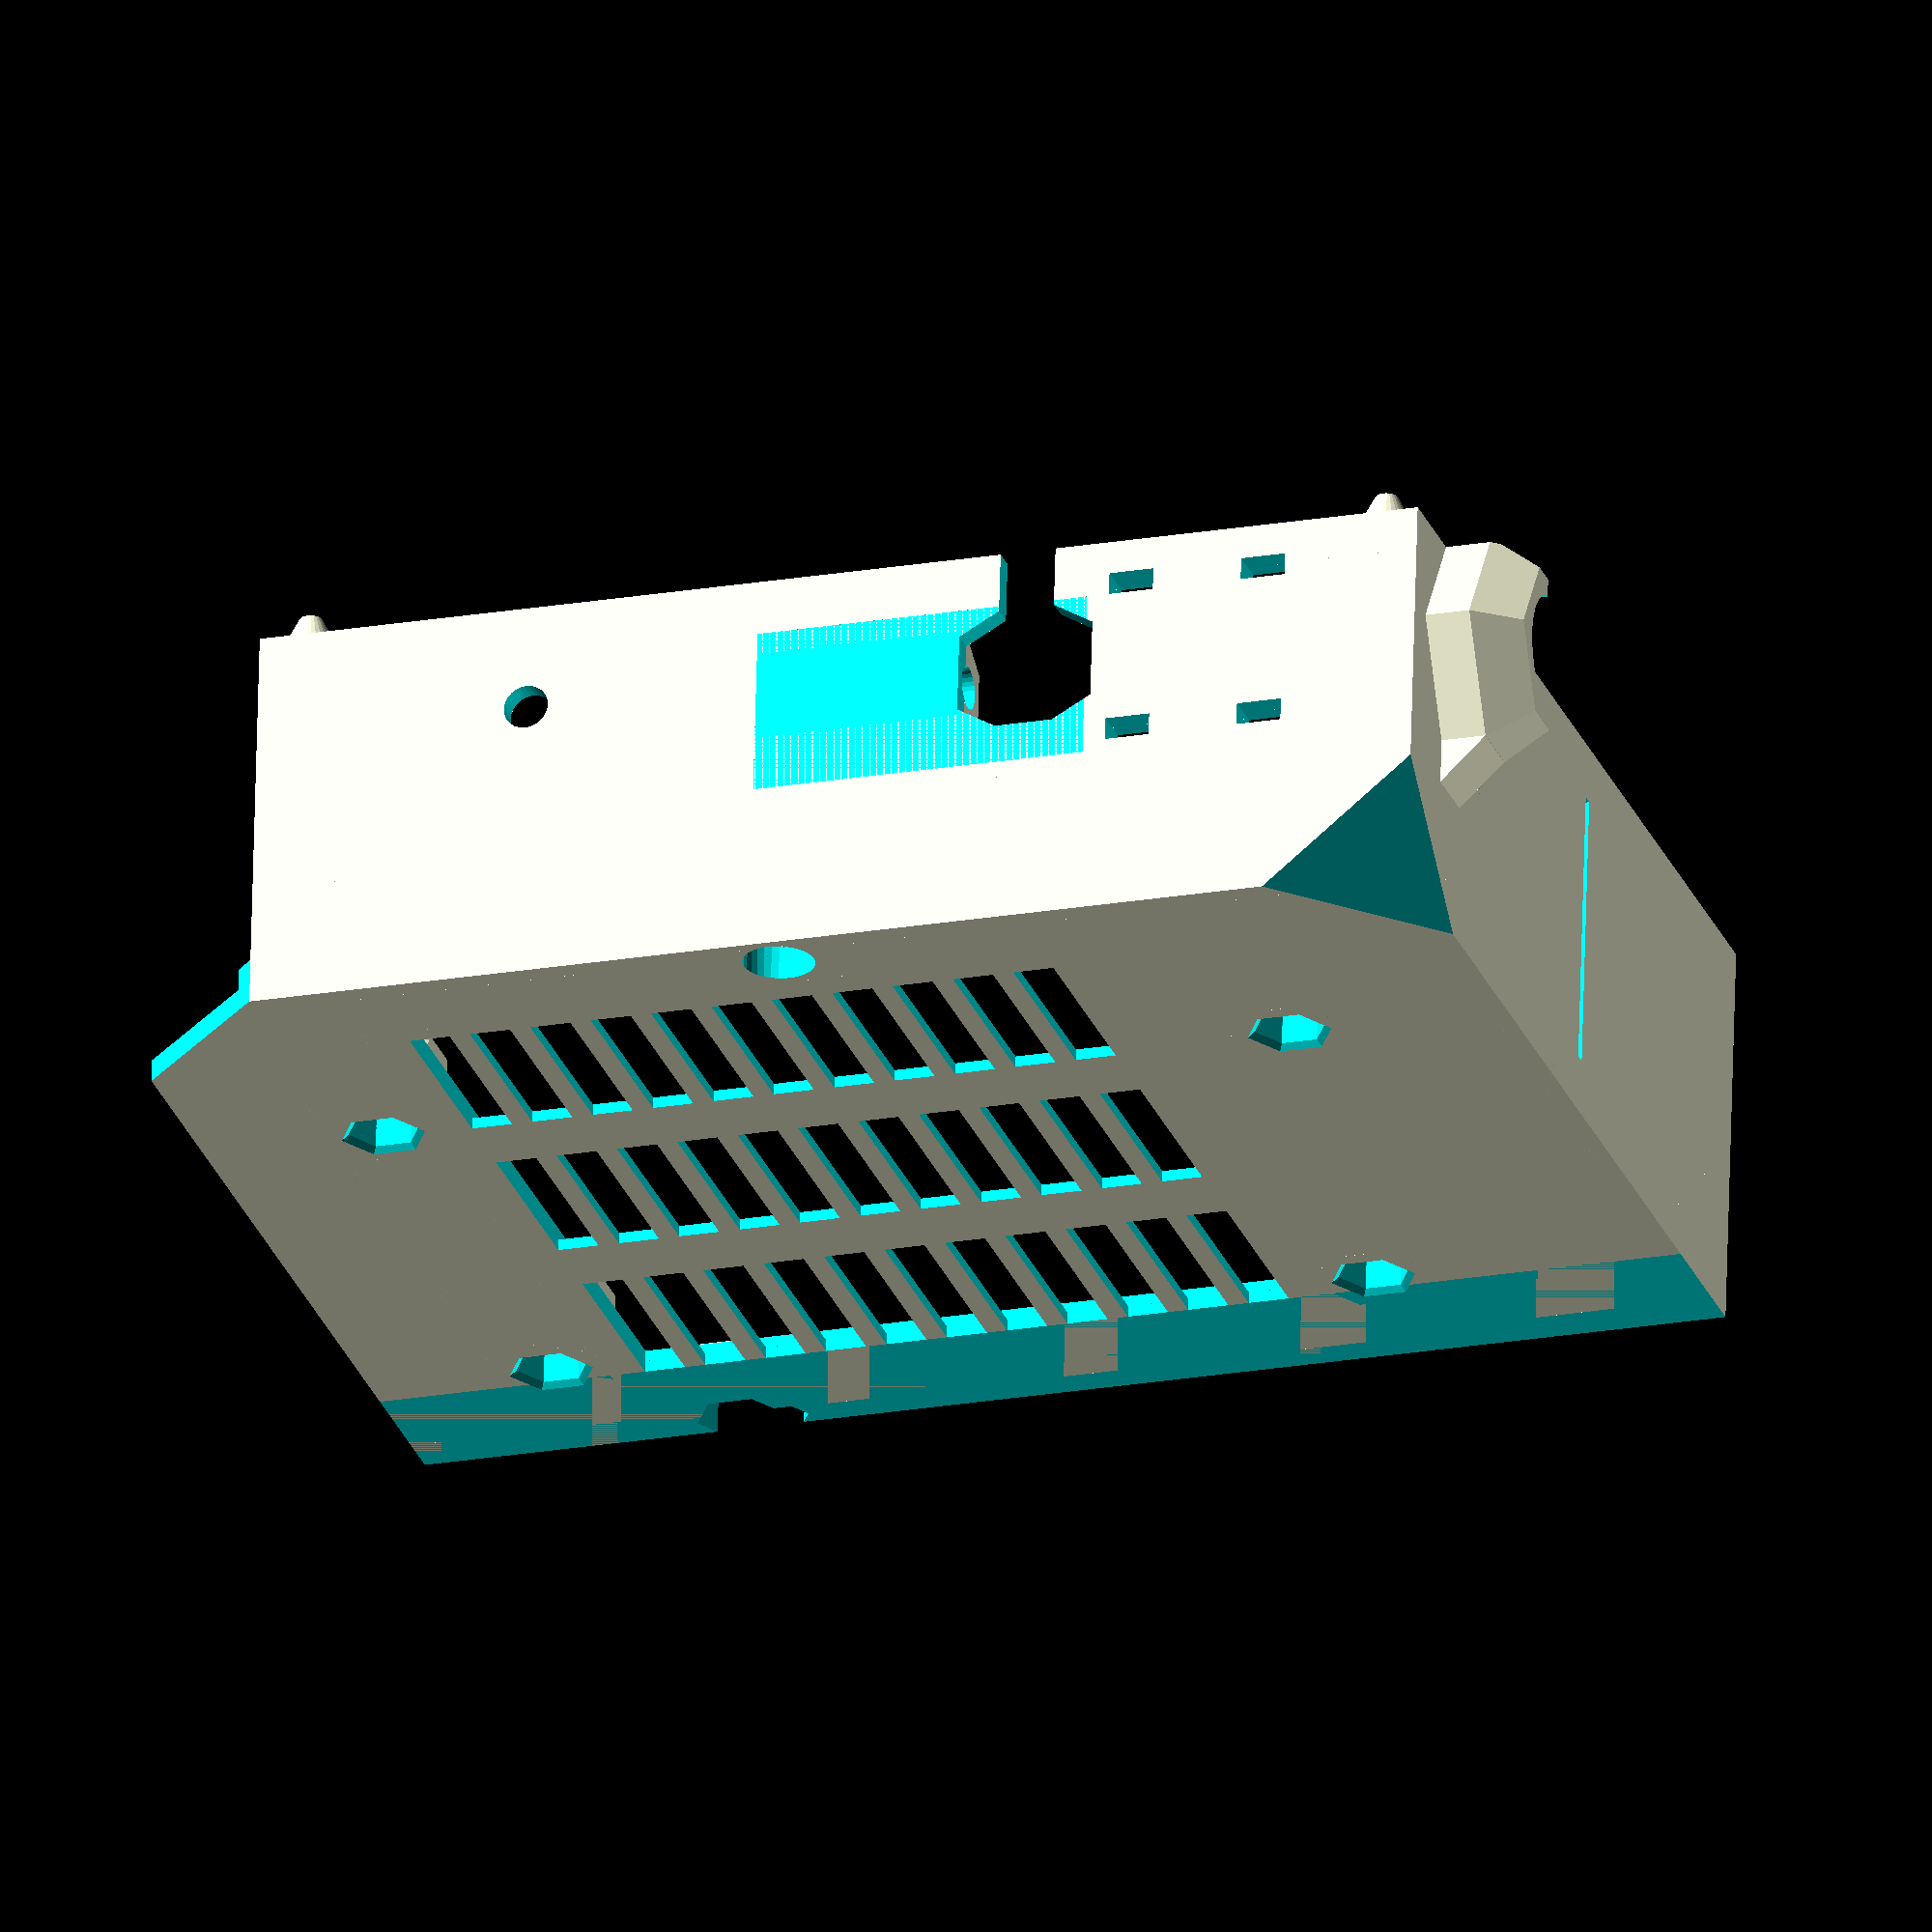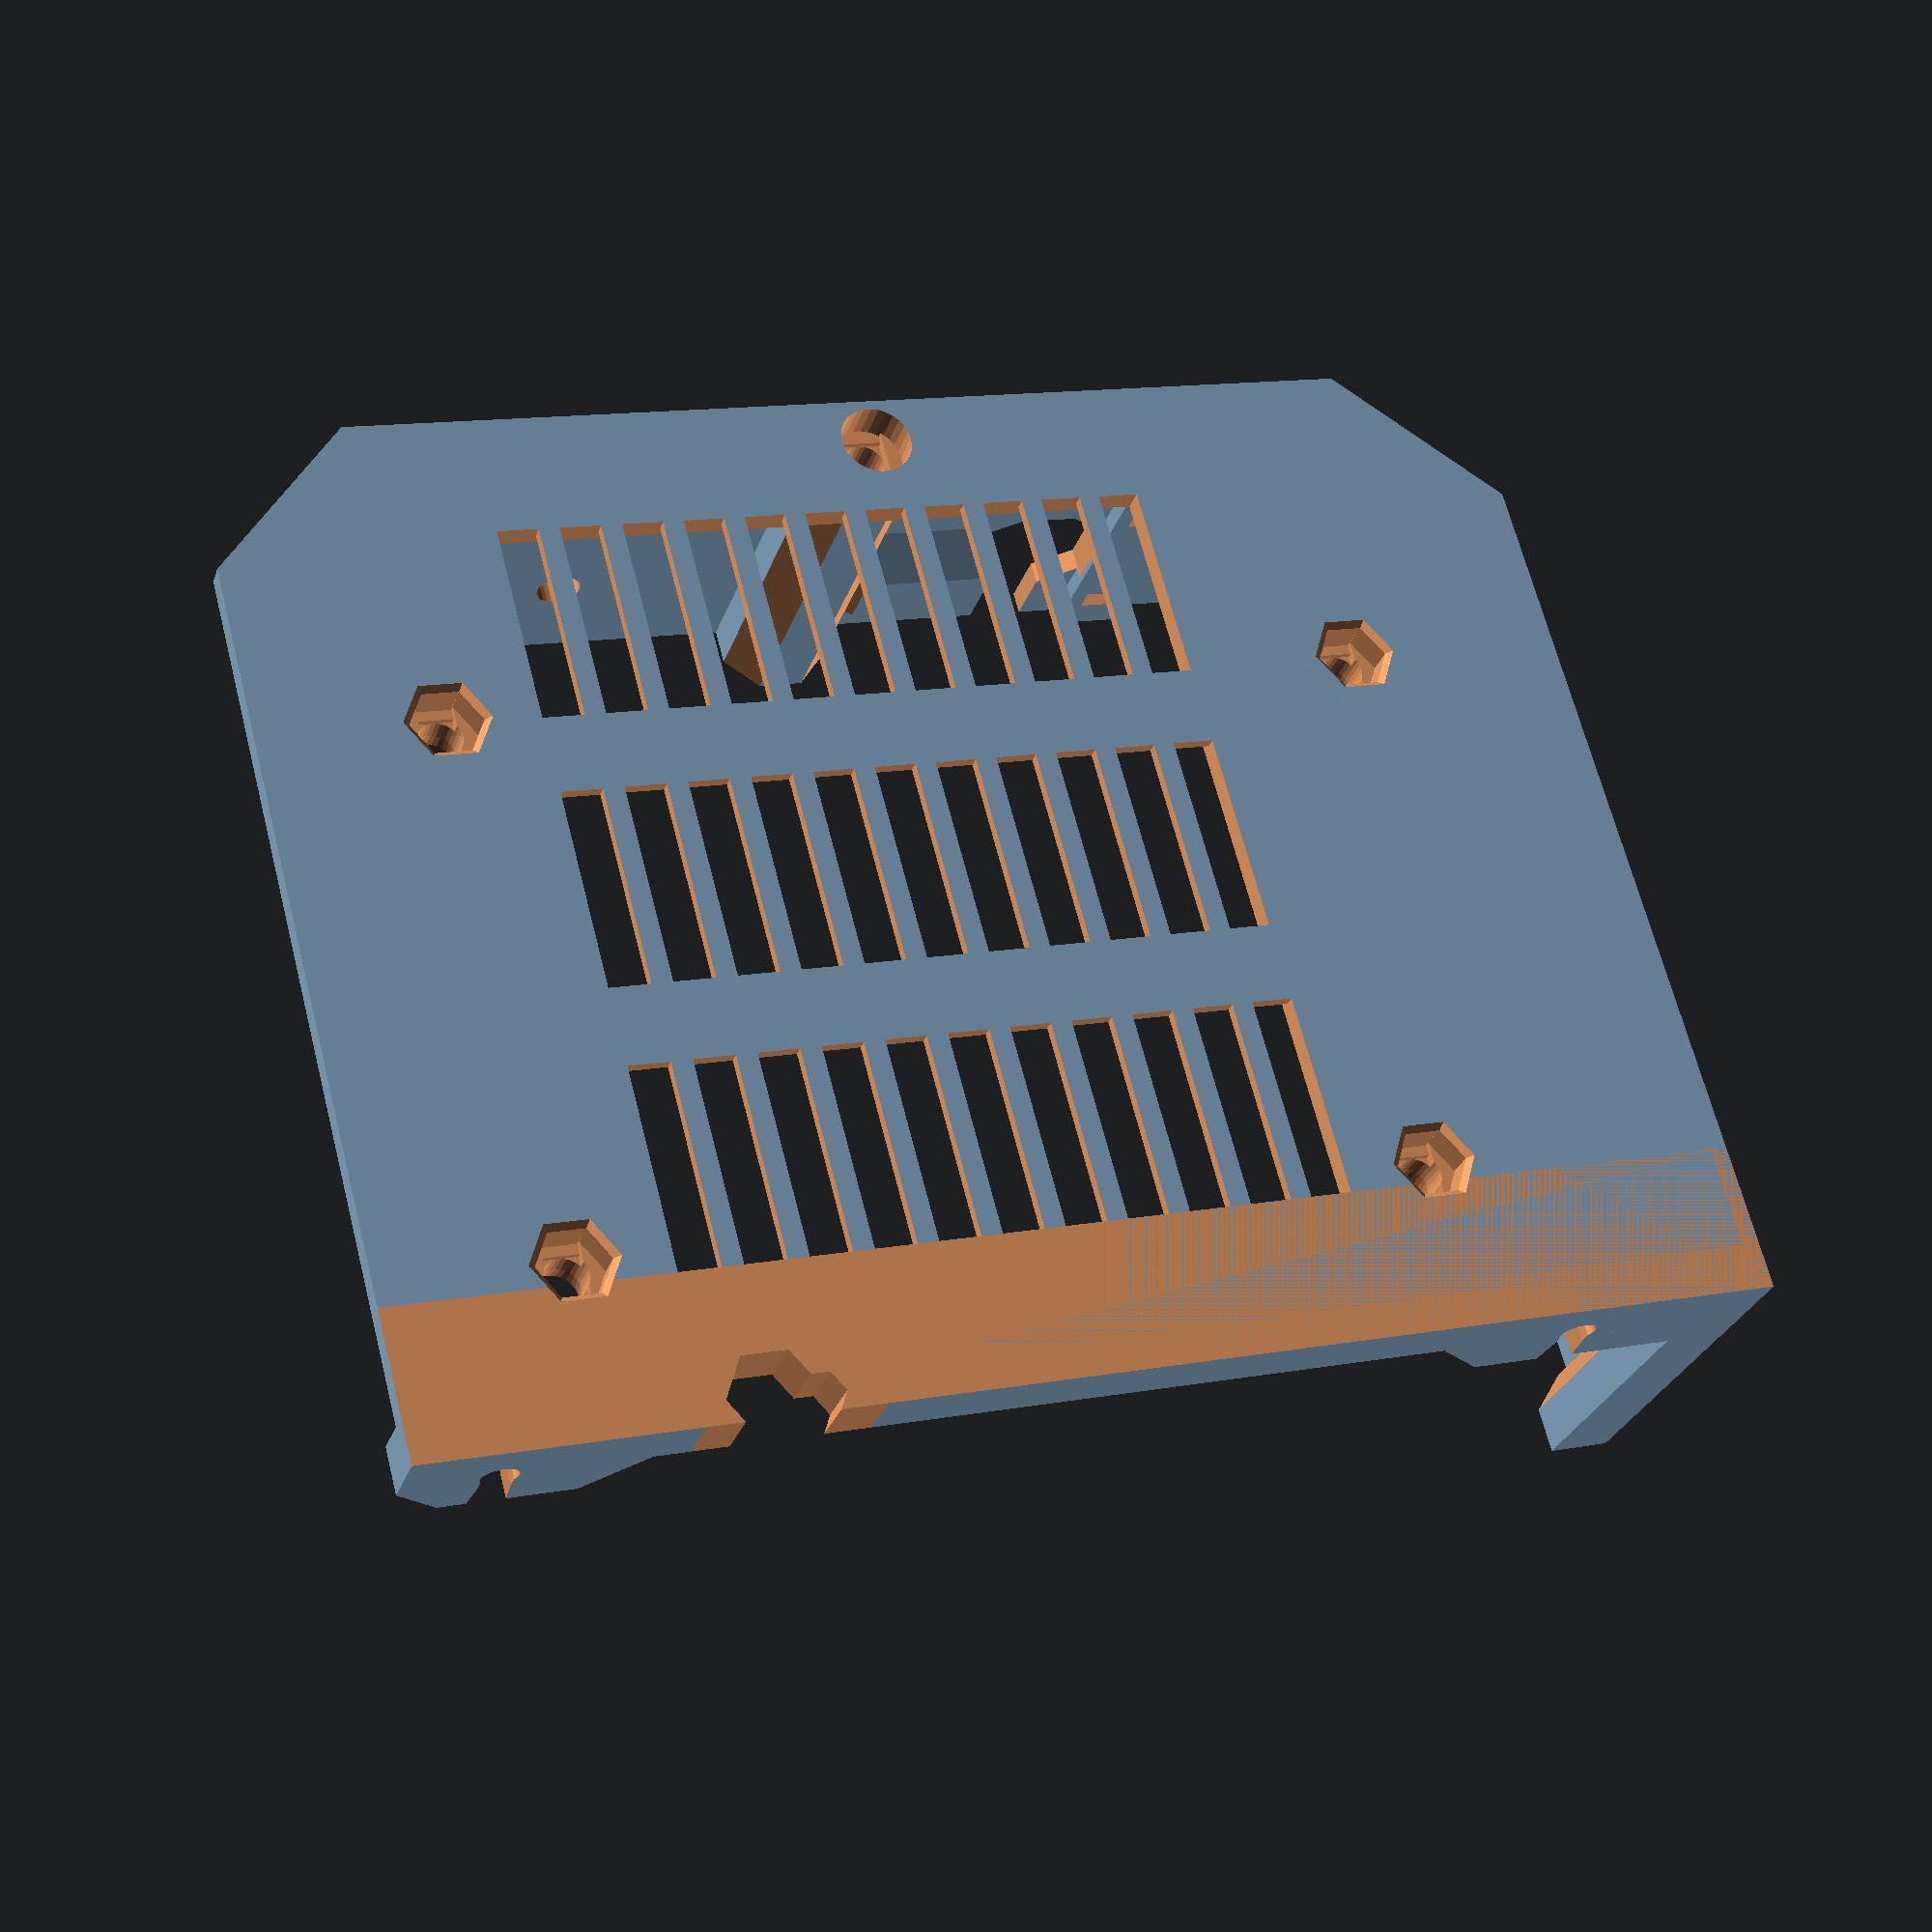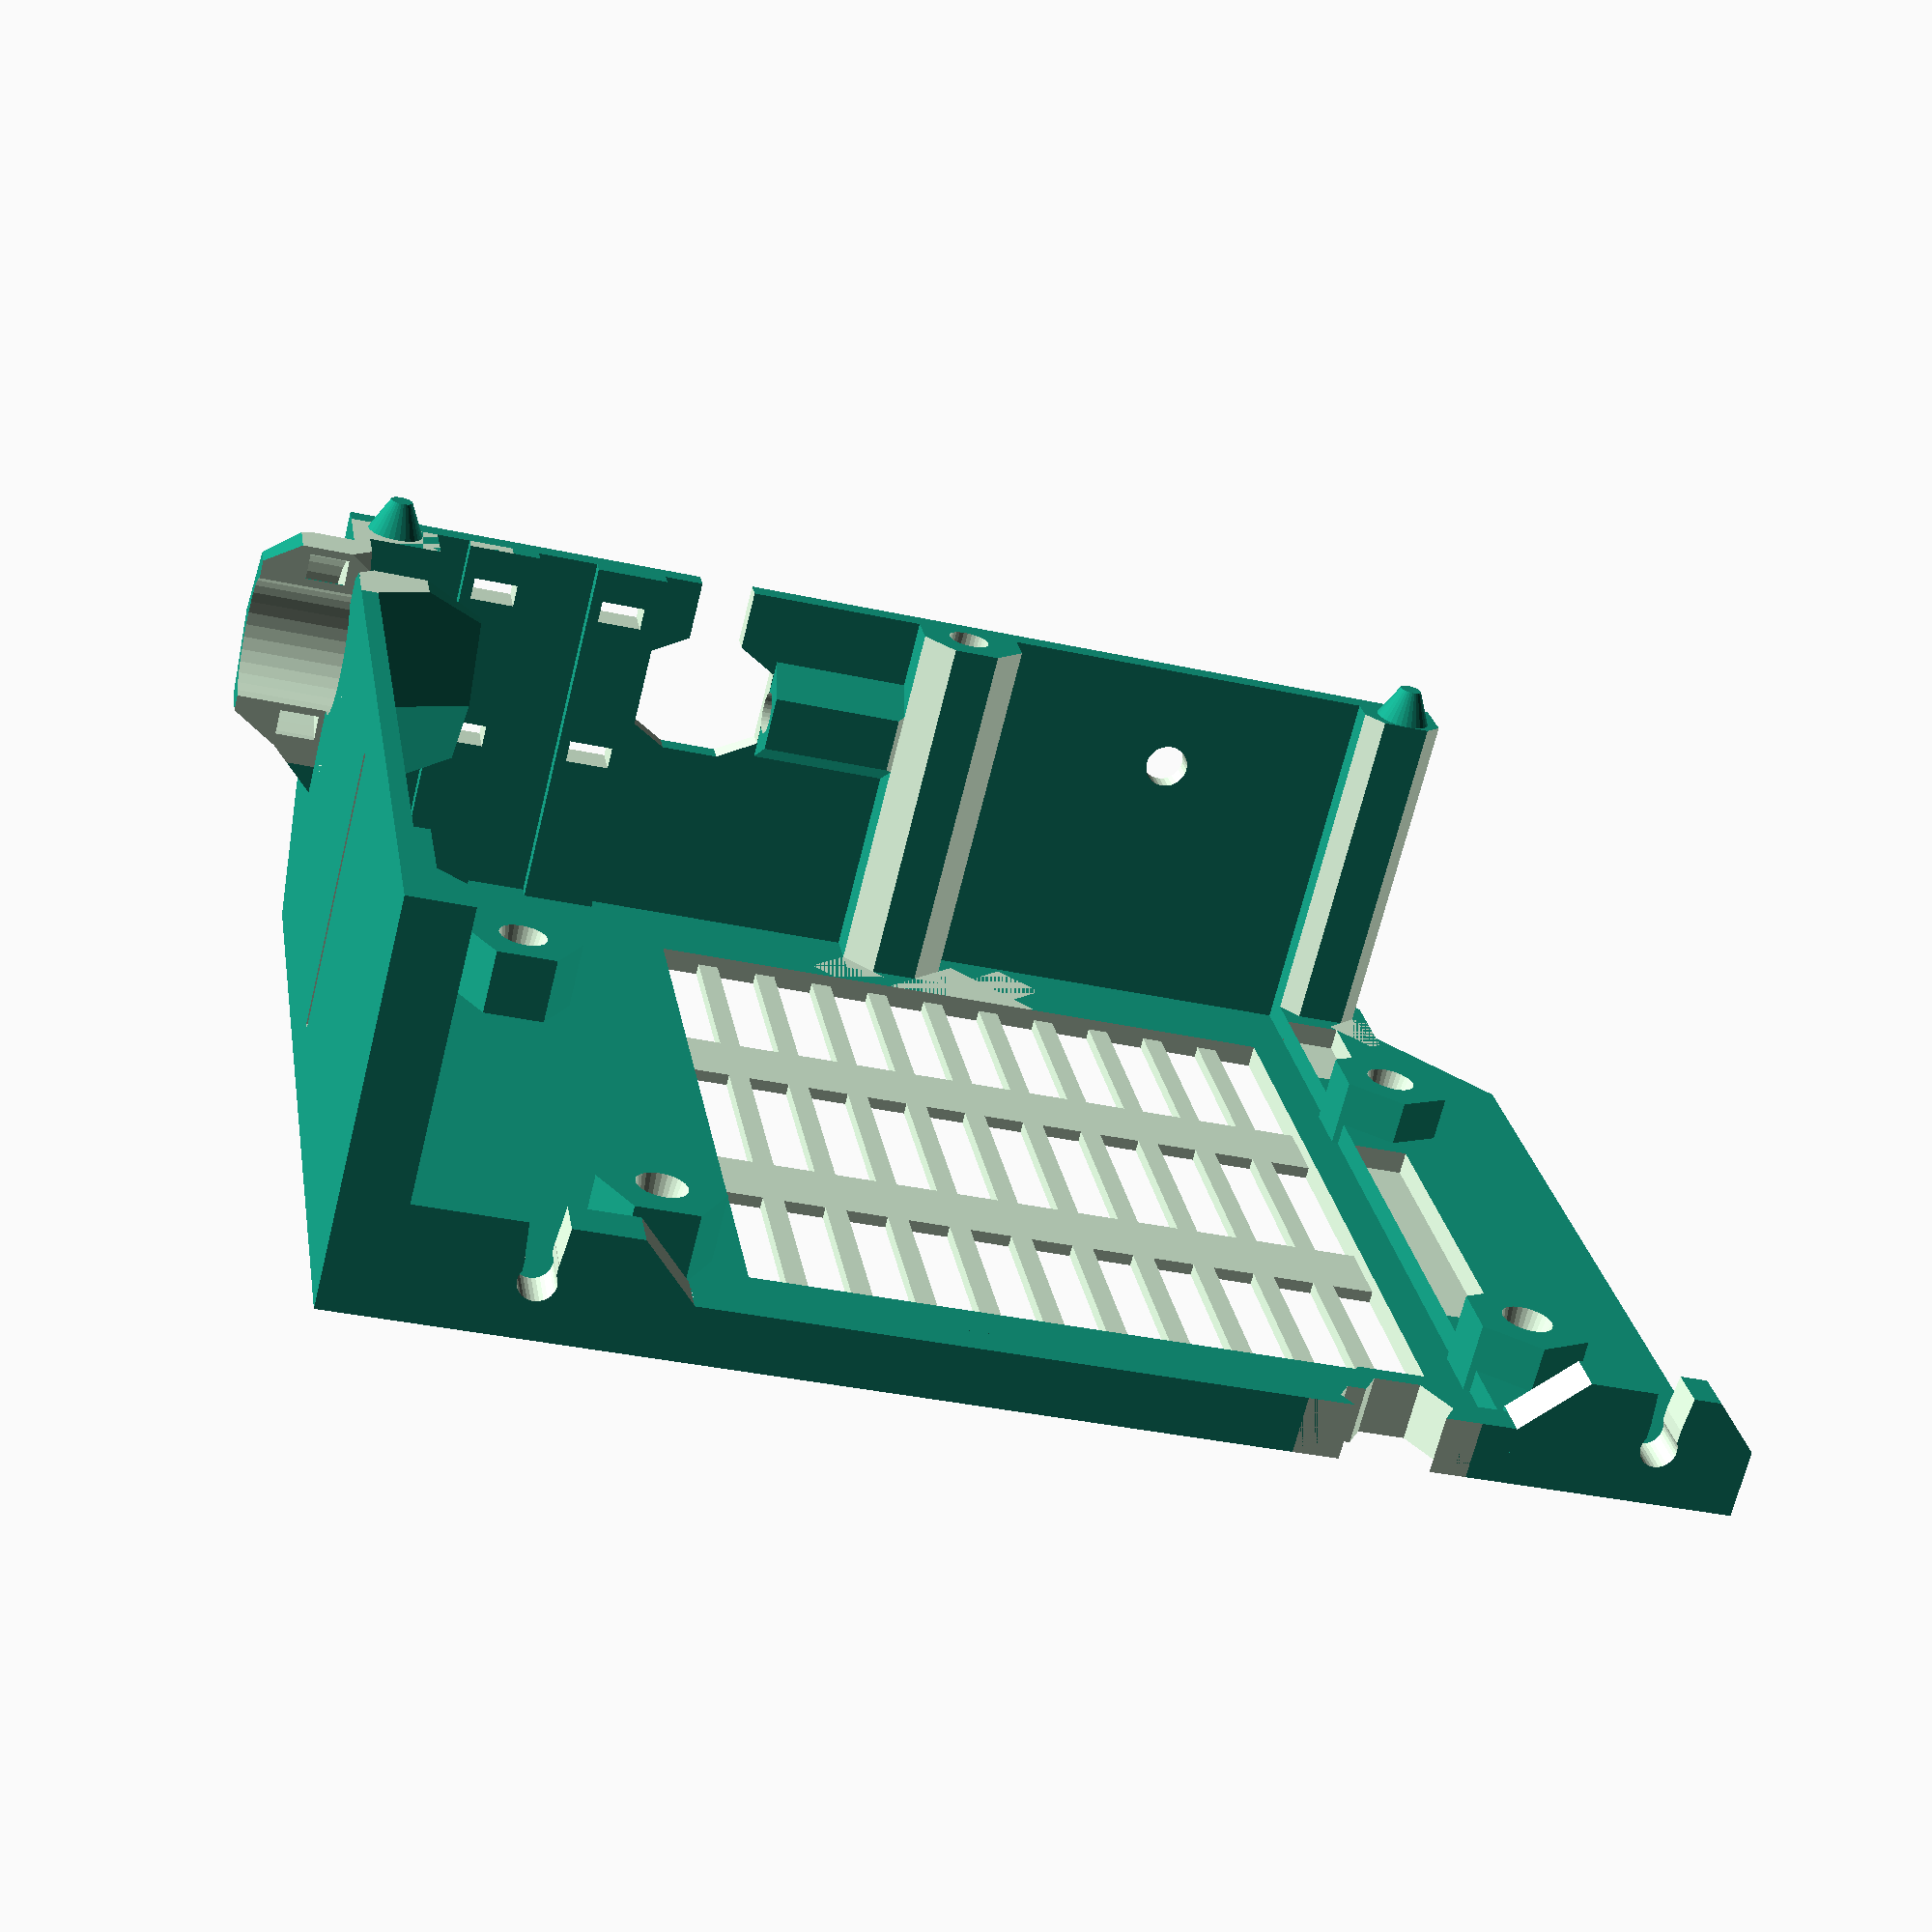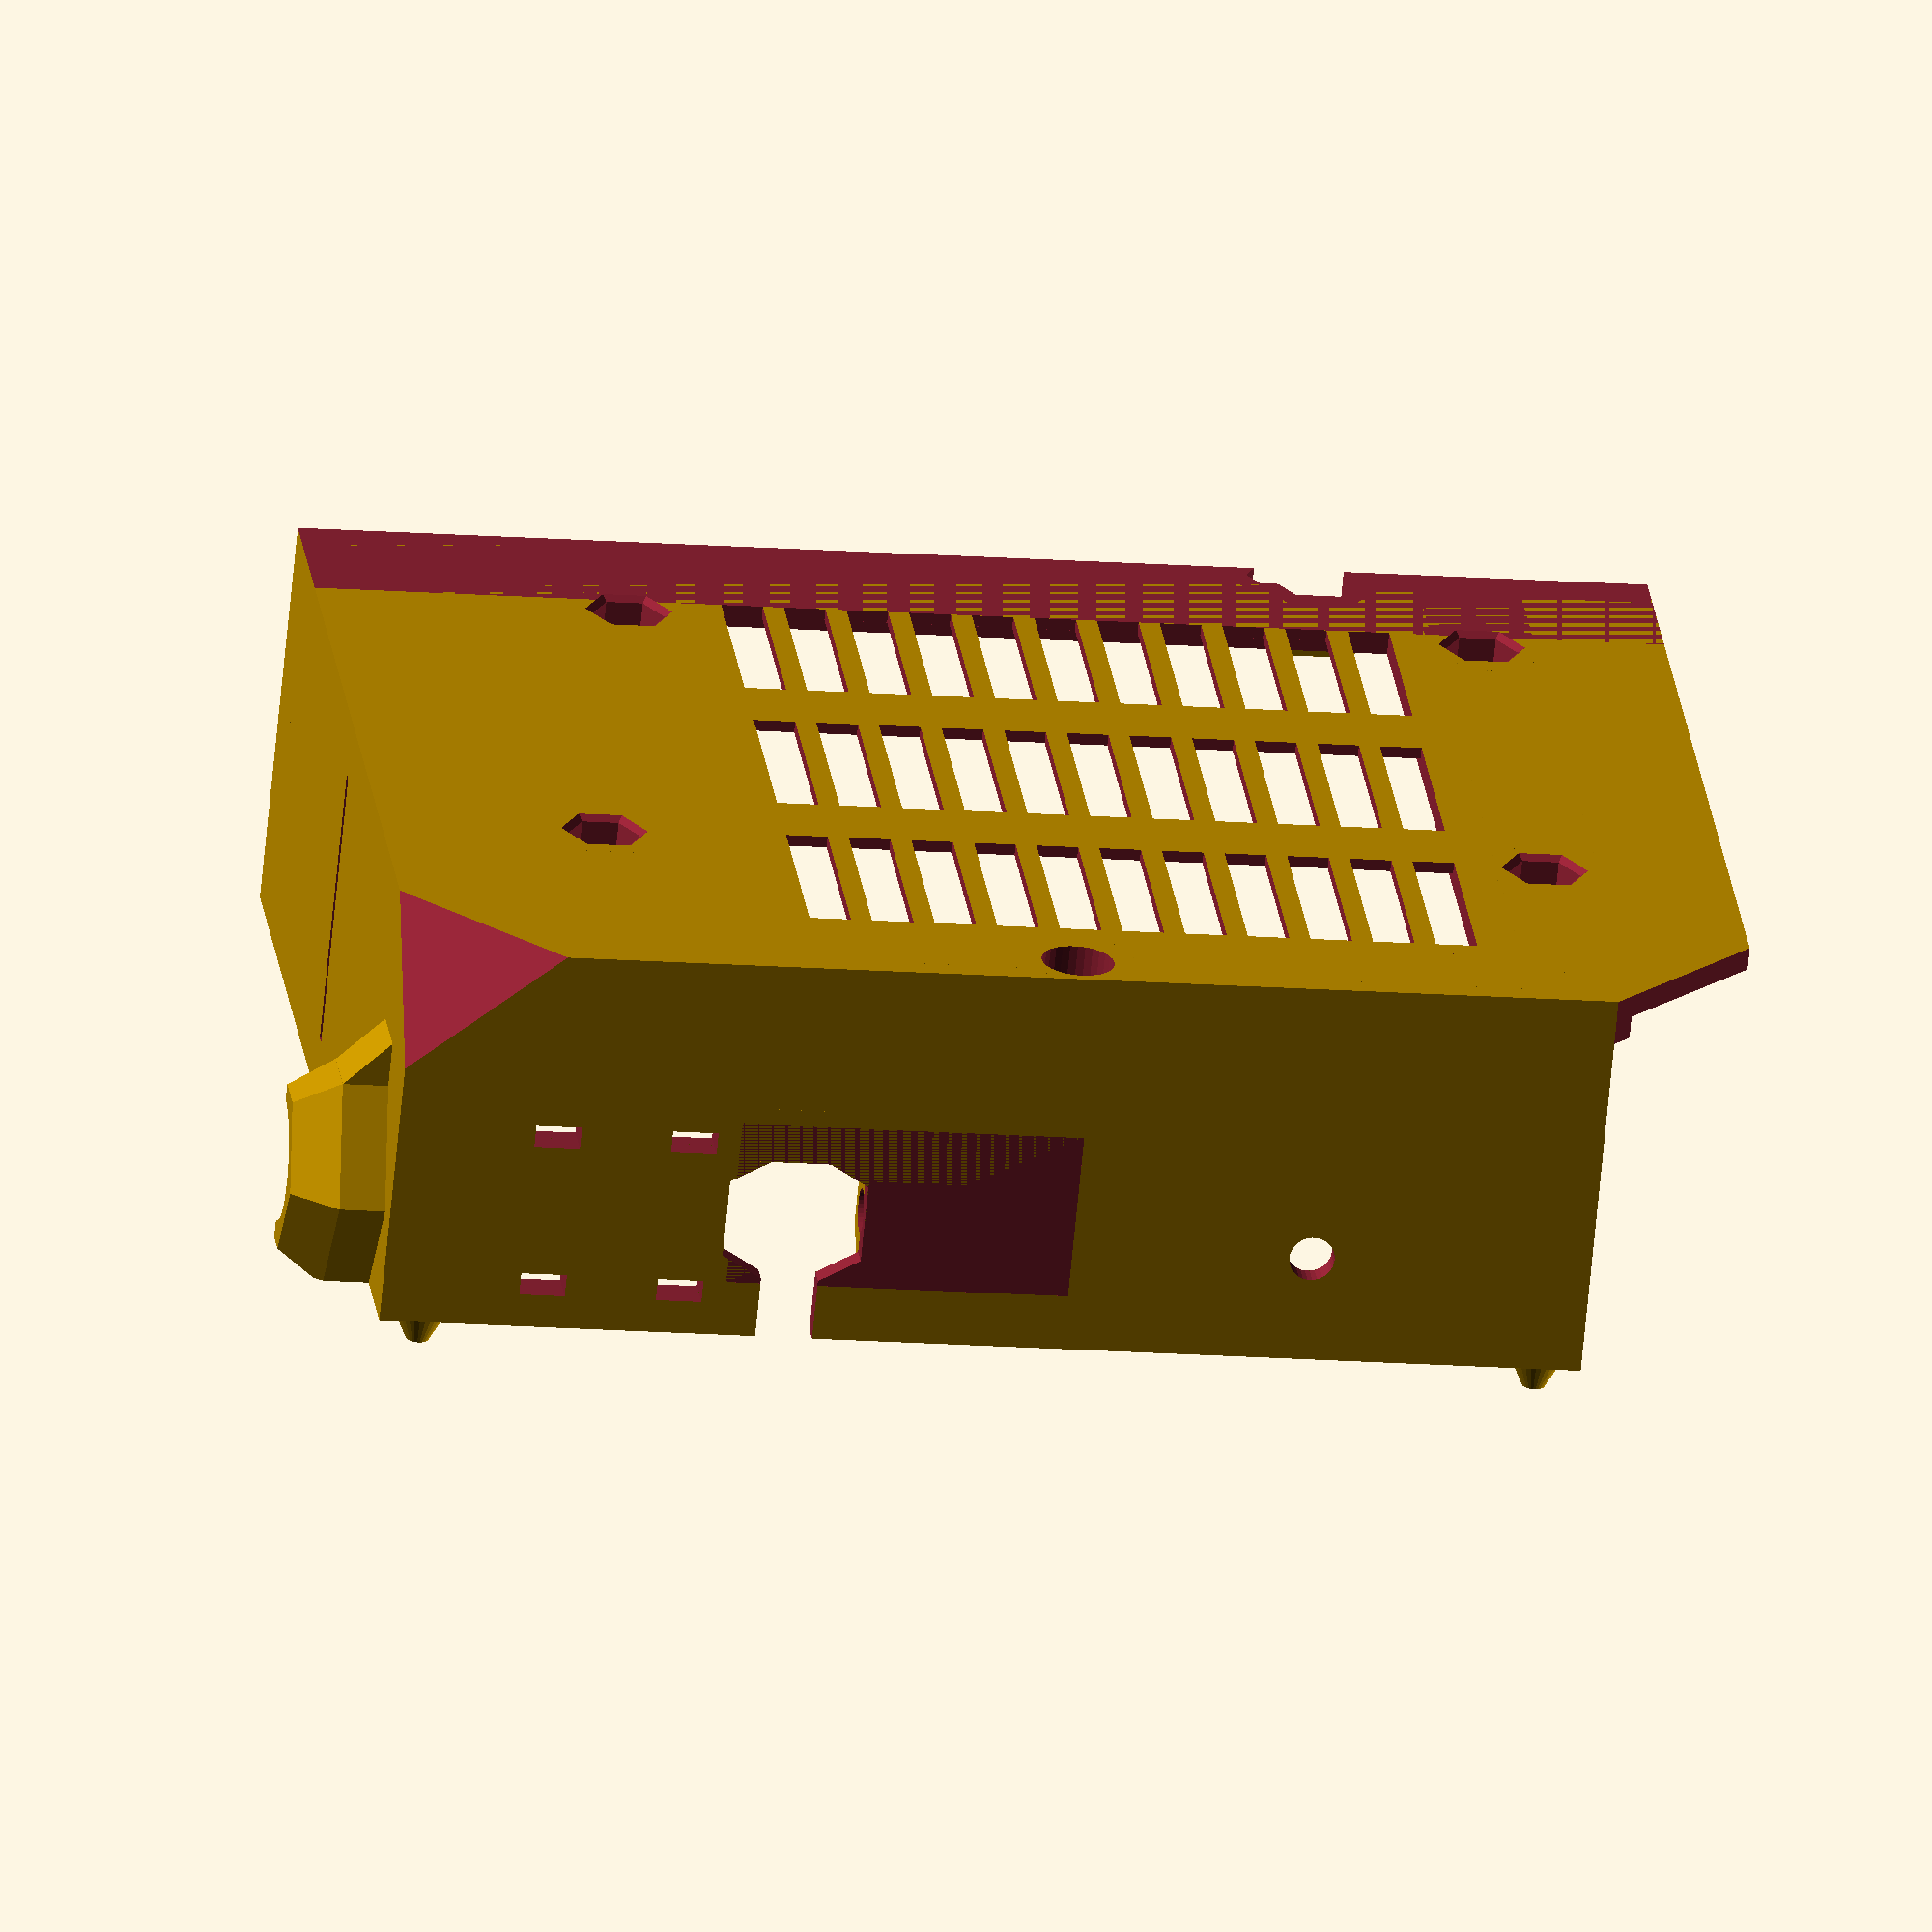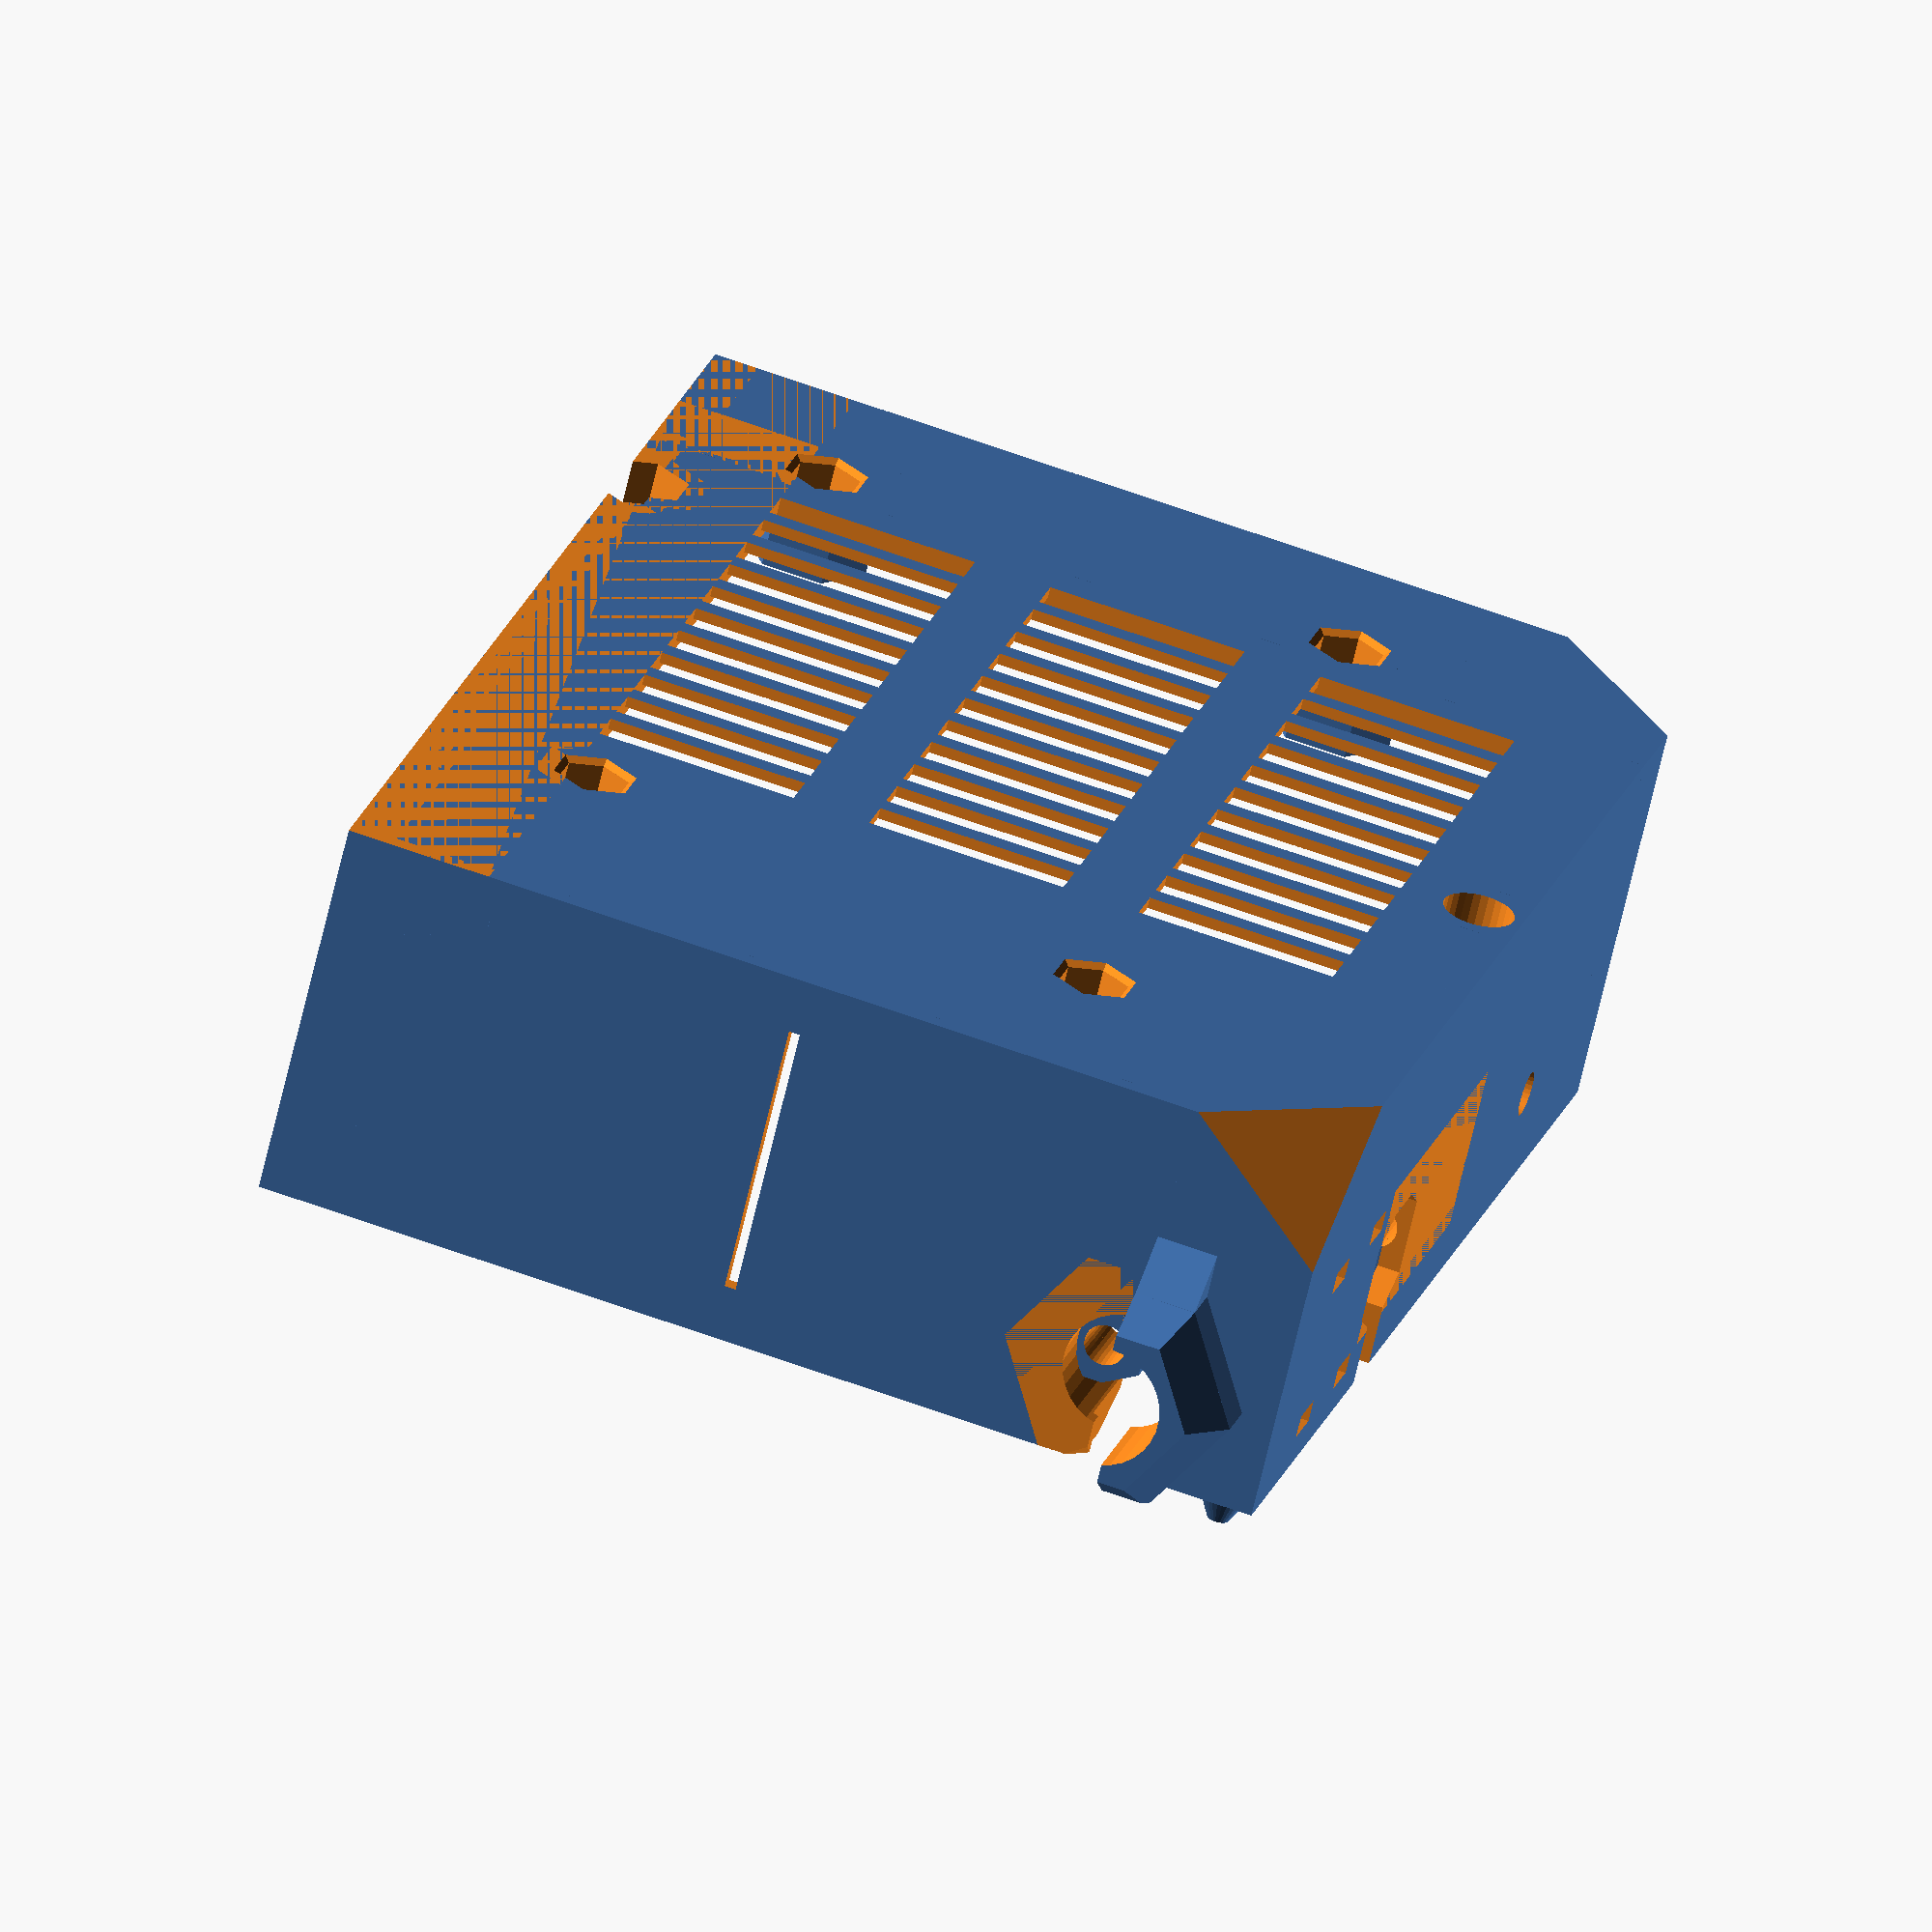
<openscad>
//Carbon i3 Modified

// PRUSA iteration3
// RAMBo base
// GNU GPL v3
// Josef Průša <iam@josefprusa.cz> and contributors
// http://www.reprap.org/wiki/Prusa_Mendel
// http://prusamendel.org

offsy=15;
offsx=19.7; // ramps offset
exo=50; // extruder cable holder offset
//mof = 11.5; // middle side mounting
hof=-40; // heatbed x offset

module ThinCylinder(r,h,t) {
    difference() {
        cylinder(r=r,h=h);
        translate([0,0,-1]) cylinder(r=r-t,h=h+2);
    }
}

module FanGrill(r,spacing1=1.6,spacing2=8,height=3) {
    translate([0,0,-0.01]) difference() {
        cylinder(r=r,h=100);
        rotate([0,0,45]) cube([spacing1,100,height*2],center=true);
        rotate([0,0,-45]) cube([spacing1,100,height*2],center=true);
        for(x=[2.5:spacing2:r]) {
            ThinCylinder(x,height,spacing1);
        }
    }
}


// main body
module main_body(){
    // side panel
    cube( [ 118.5 , 92 , 2 ] );  

    // upper panel
    cube( [ 1.5 , 92 , 35 ] );  
    // rear panel
    translate( [ 0 , 90 , 0 ] ) cube( [ 105.5 , 2 , 35 ] ); 
    
    // heatbed ziptie reinforcement
    translate( [ 63+hof , 88.5 , 0.5 ] ) cube( [ 6.5 , 2 , 34.5 ] );   
    translate( [ 63+hof -12, 88.5 , 0.5 ] ) cube( [ 6.5 , 2 , 34.5 ] );   

    // upper panel frame reinforcement
    translate( [ 0 , 0 , 1 ] ) cube( [ 5.5 , 7 , 34 ] );  

    // side panel reinforcement
    translate( [ 0 , 0 , 1 ] ) cube( [ 9 , 92 , 3 ] );  
    translate( [ 98 , 0 , 0 ] ) cube( [ 9 , 92 , 4 ] ); 
    
difference()
    {
    // bottom side reinforcement    
    translate( [ 98 , 86 , 0 ] ) cube( [ 7.5 , 6 , 35 ] ); 
    translate( [ 96 , 79 , 0 ] ) rotate([0,0,45]) cube( [ 7.5 , 6 , 36 ] ); 
    }
    translate( [ 0 , 85 , 0 ] ) cube( [ 5.5 , 7 , 35 ] ); 

    // screw mounting block
    translate( [ 54 , 84 , 0 ] ) cube( [ 9.5 , 7 , 35 ] );  

    // frame side panel
    translate( [ 20 , 0 , 0 ] ) cube( [ 80 , 3 , 5 ] );  

    // RAMBo mounting holes

    translate( [ offsx+82.55 , offsy , 0 ] ) rotate([0,0,90]) cylinder( h = 8, r = 5.5, $fn=6); 
    translate( [ offsx+82.55 , offsy+48.5 , 0 ] ) rotate([0,0,90]) cylinder( h = 8, r = 5.5, $fn=6); 
    translate( [ offsx+7.65 , offsy , 0 ] ) cylinder( h = 8, r = 5.5, $fn=6); 
    translate( [ offsx , offsy+48.5 , 0 ] ) cylinder( h = 8, r = 5.5, $fn=6); 

    // corners reinforcement
    translate( [ 0 , 75 , 1 ] ) cube( [ 13 , 16 , 6 ] );  
    translate( [ 0 , 70.25 , 1 ] ) cube( [ 9 , 11 , 6 ] ); 
    translate( [ 0 , 7.75 , 1 ] ) cube( [ 9 , 11 , 6 ] ); 
    translate( [ 0 , 0 , 1 ] ) cube( [ 13 , 14 , 6 ] ); 

    // frame mounting screw blocks
    //upper
    translate( [ 1 , 0 , 0 ] ) cube( [ 28 , 4 , 10 ] );  
    translate( [ 18.45 , 0 , 0 ] ) cube( [ 3 , 4 , 5.5] ); 
    
    //mid
//    translate( [ 1+mof , 0 , 0 ] ) cube( [ 28 , 4 , 10 ] );  
//    translate( [ 18.45+mof , 0 , 0 ] ) cube( [ 3 , 4 , 5.5] ); 
    
    //lower
    translate( [ 98 , 0 , 0 ] ) cube( [ 20.5 , 4 , 10 ] ); 

    // heatbed filament holder body
    translate( [ 81.6+hof, 90.35 , 24 ] ) rotate([0,90,0]) cylinder( h = 18, r = 5, $fn=6); 

    // door closing corner
    translate( [ 102 , 88.5 , 35 ] ) cylinder( h = 3, r1=2.5, r2=1, $fn=30);   

    // doors pin upper
    translate( [ 2 , 85 , 31 ] ) cube( [ 6 , 7 , 4] ); 
    translate( [ 4 , 88.5 , 35 ] ) cylinder( h = 3, r1=2.5, r2=1, $fn=30);   

    // x-axis cables entry hole body
    translate( [ 89 , 2 , 0 ] ) cylinder( h = 5, r = 6, $fn=6);   
    //z-axis switch hole
    translate( [ 85 , 1.5 , 0 ] ) cylinder( h = 5, r = 4, $fn=6); //   
}


module ventilation_holes()
{
   for ( i = [-4 : 6] )
   {
      translate([36+offsx + (i*5.5),13,-1]) cube([3.65,18+50,1.2]); // middle bars
      translate([36+offsx + (i*5.5),13,-1]) cube([3.65,18,3.01]); // L
      translate([36+offsx + (i*5.5),13+25,-1]) cube([3.65,18,3.01]); // M
      translate([36+offsx + (i*5.5),13+50,-1]) cube([3.65,18,3.01]); // R
   }
}

module cutouts(){
    // side     
//    translate( [ 17 , 20 , 1 ] ) cube( [ 69 , 60 , 3 ] );   
    translate( [ 16+offsx , 13 , 1 ] ) cube( [ 58.65 , 68 , 3 ] );  

    // RAMBo M3 screws
    translate( [ offsx+82.55 , offsy , -1 ] ) cylinder( h = 10, r = 1.9, $fn=30);  
    translate( [ offsx+82.55 , offsy+48.5, -1 ] ) cylinder( h = 10, r = 1.9, $fn=30);  
    translate( [ offsx+7.65 , offsy , -1 ] ) cylinder( h = 10, r = 1.9, $fn=30);  
    translate( [ offsx , offsy+48.5 , -1 ] ) cylinder( h = 10, r = 1.9, $fn=30);     
    
    translate( [ offsx+82.55, offsy, 6 ] ) cylinder( h = 3, r1 = 1.9, r2=2.4, $fn=30);  
    translate( [ offsx+82.55 , offsy+48.5 , 6 ] ) cylinder( h = 3, r1 = 1.9, r2=2.4, $fn=30);  
    translate( [ offsx+7.65 , offsy , 6 ] ) cylinder( h = 3, r1 = 1.9, r2=2.4, $fn=30);  
    translate( [ offsx , offsy+48.5, 6 ] ) cylinder( h = 3, r1 = 1.9, r2=2.4, $fn=30);     

    translate( [ 2 , 0 , -1 ] )ventilation_holes();
    
    // frame mounting screws
    //upper    
    translate( [ 18.5, -2 , 15.6 ] ) rotate([0,45,0]) cube( [ 15 , 10 , 10] );     
    translate( [ 16.5 , 8 , 5 ] ) rotate([90,0,0]) cylinder( h = 10, r = 1.6, $fn=30);   
    translate( [ 16.5 , 9 , 5 ] ) rotate([90,0,0]) cylinder( h = 5, r = 3, $fn=30);   
    translate( [ 15.15 , -2 , 5 ] ) cube( [ 2.7 , 7 , 10] ); 
    translate( [ 15.1 , -2 , 7 ] ) rotate([0,5,0]) cube( [ 2.8 , 7 , 10] ); 
    translate( [ 15.1 , -2 , 7 ] ) rotate([0,-5,0]) cube( [ 2.8 , 7 , 10] ); 
    
    // middle

//    translate( [ 18.5+mof, -2 , 15.6 ] ) rotate([0,45,0]) cube( [ 15 , 10 , 10] );     
//    translate( [ 16.5+mof , 8 , 5 ] ) rotate([90,0,0]) cylinder( h = 10, r = 1.6, $fn=30);   
//    translate( [ 16.5+mof , 9 , 5 ] ) rotate([90,0,0]) cylinder( h = 5, r = 3, $fn=30);   
//    translate( [ 15.15+mof , -2 , 5 ] ) cube( [ 2.7 , 7 , 10] ); 
//    translate( [ 15.1+mof , -2 , 7 ] ) rotate([0,5,0]) cube( [ 2.8 , 7 , 10] ); 
//    translate( [ 15.1+mof , -2 , 7 ] ) rotate([0,-5,0]) cube( [ 2.8 , 7 , 10] ); 

    //lower
    translate( [ 110.5 , 9 , 5 ] ) rotate([90,0,0]) cylinder( h = 10, r = 1.6, $fn=30);   
    translate( [ 110.5 , 9 , 5 ] ) rotate([90,0,0]) cylinder( h = 5, r = 3, $fn=30);       
    translate( [ 118.5 , -2 , 6 ] ) rotate([0,-45,0]) cube( [ 5 , 15 , 15] ); 
    translate( [ 94.5 , -2 , 8.5 ] ) rotate([0,45,0]) cube( [ 5 , 8 , 15] ); 
    translate( [ 0 , -2 , -5 ] ) cube( [ 120 , 15 , 5] ); 
    translate( [ 109.15 , -2 , 5 ] ) cube( [ 2.7 , 15 , 10] ); 
    translate( [ 109.3 , -2 , 6.5 ] ) rotate([0,5,0]) cube( [ 2.5 , 15 , 10] ); 
    translate( [ 109.2 , -2 , 6.5 ] ) rotate([0,-5,0]) cube( [ 2.5 , 15 , 10] ); 

    // door closing screw
    translate( [ 58.5 , 88 , -1 ] ) cylinder( h = 43, r = 1.9, $fn=30);  


    // heatbed cable opening hole
    difference()
    {
    translate( [ 75.5+hof , 94 , 24 ] ) rotate([90,90,0]) cylinder( h = 5, r = 7, $fn=6); 
    translate( [ 71+hof , 80 , 13.5 ] ) cube( [ 8 , 15 , 5] ); 
    }
    translate( [ 73+hof , 80 , 20.5 ] ) cube( [ 5 , 15 , 15] ); 

    // heatbed cable ziptie holes
    translate( [ 64+hof , 87 , 30 ] ) cube( [ 4 , 10 , 2 ] );   
    translate( [ 64+hof , 87 , 16 ] ) cube( [ 4 , 10 , 2 ] );   

    translate( [ 64+hof -12, 87 , 30 ] ) cube( [ 4 , 10 , 2 ] );   
    translate( [ 64+hof -12, 87 , 16 ] ) cube( [ 4 , 10 , 2 ] );   


    // heatbed filament holder hole
    translate( [ 81+hof , 89 , 24 ] ) rotate([0,90,0]) cylinder( h = 15, r = 1.8, $fn=30);   
    translate( [ 81+hof , 89 , 24 ] ) rotate([0,90,0]) cylinder( h = 2, r = 2, r2=1.8, $fn=30);   
    translate( [ 70+hof , 92 , 15 ] ) cube( [ 30 , 10 , 15] ); 

    // Reset hole
    translate( [ 81, 87, 25.5 ] ) rotate([-90,0,0]) cylinder( h = 10, r = 2, $fn=30); 

    // nut traps HEX
    
    translate( [ offsx+82.55 , offsy, -1 ] ){
    cylinder( h = 4, r = 3.2, $fn=6);  
    }
    
    translate( [ offsx+82.55 , offsy+48.5 , -1 ] ){
    cylinder( h = 4, r = 3.2, $fn=6);    
    }

    translate( [ offsx+7.65 , offsy  , -1 ] ){
    cylinder( h = 4, r = 3.2, $fn=6);   
    }
    
    translate( [ offsx , offsy+48.5 , -1 ] ){
    cylinder( h = 4, r = 3.2, $fn=6);   
    }

    translate( [ offsx+82.55 , offsy , -1 ] ) cylinder( h = 1.5, r1 = 5, r2=3.2, $fn=6);  
    translate( [ offsx+82.55 , offsy+48.5, -1 ] ) cylinder( h = 1.5, r1 = 5, r2=3.2, $fn=6);  
    translate( [ offsx+7.65 , offsy , -1 ] ) cylinder( h = 1.5, r1 = 5, r2=3.2, $fn=6);  
    translate( [ offsx , offsy+48.5 , -1 ] ) cylinder( h = 1.5, r1 = 5, r2=3.2, $fn=6);  
    translate( [ 58.5 , 88 , -1 ] ) cylinder( h = 4, r = 3.2, $fn=30);   

    // door closing corners
    translate( [ 8 , 80 , 28 ] ) rotate([0,0,45]) cube( [ 5 , 5 , 10] ); 
    translate( [ 106 , 81 , 4 ] ) rotate([0,0,45]) cube( [ 5 , 5 , 40] ); 

    // inner edges cutout
    translate( [ 54 , 79.5 , 2 ] ) rotate([0,0,45]) cube( [ 5 , 5 , 50] ); 
    translate( [ 70 , 82.5 , 2 ] ) rotate([0,0,45]) cube( [ 5 , 5 , 50] ); 
    translate( [ 6 , 80 , 7 ] ) rotate([0,0,45]) cube( [ 5 , 5 , 24] ); 
    translate( [ 5.5 , 4 , 7 ] ) rotate([0,0,45]) cube( [ 3 , 5 , 29] ); 

    // x-axis cable hole
    translate( [ 89 , 2 , -1 ] ) cylinder( h = 10, r = 4, $fn=6);   
    //z-axis switch hole
    translate( [ 85.1 , 1.5 , -1 ] ) cylinder( h = 10, r = 2, $fn=6);
    
    translate( [ 80 , -5 , -1 ] ) cube( [ 15, 5, 10] ); 

    // large corner coutout
    translate( [ -27 , 80 , -54 ] ) rotate([50,0,45]) cube( [ 50, 50, 50] ); 
    translate( [ 137.5 , 60 , -10 ] ) rotate([0,0,45]) cube( [ 50, 50, 50] );
   
    //stress relief
    translate([-5,42,5])cube([10,1,25]);

}


// extruder cable holder
module ext_cable_holder()
{
difference()
{
    // body
    union(){
        rotate([90,0,0]) translate([-8, 26, -28-exo]) rotate([0,90,0]) cylinder( h = 4, r1 = 8, r2=11, $fn=6);    
        rotate([90,0,0]) translate([-4, 26, -28-exo]) rotate([0,90,0]) cylinder( h = 4, r1 = 11, r2=11, $fn=6);    
        rotate([90,0,0]) translate( [ 1.5 , 26, -28-exo ] ) rotate([0,90,0]) cylinder( h = 10, r1 = 13, r2=7.5, $fn=6);
        translate( [-4, 28+exo, 16.5 ] ) rotate([0,45,0]) cube( [ 6 , 5.5 , 7 ] );          
    }
    
    // upper cut
    translate( [ -15 , 13+exo , 15] ) cube( [ 15 , 15 , 25 ] );  
    // lower cut
    translate( [ 1.5 , 26+exo , 10] ) cube( [ 15 , 15 , 26 ] );  
 
    // ziptie holder
    difference(){
        rotate([90,0,0]) translate([-4, 26, -28-exo]) rotate([0,90,0]) cylinder( h = 3.5, r = 8.5,  $fn=30);    
        rotate([90,0,0]) translate([-5, 26, -28-exo]) rotate([0,90,0]) cylinder( h = 5.5, r = 6.2,  $fn=30);    
        }
}
}


module rambo_cover()
{
    ext_cable_holder();   
 
   difference(){
    main_body();
    cutouts();
    
    }
}

difference(){
    union(){
        // extruder cable filament holder body
        translate( [ 4.5 , 25.5+exo , 26 ] ) rotate([0,90,0]) cylinder( h = 7, r = 3.5, $fn=6);  
        translate( [ 4.5 , 22.5+exo , 22.5] ) cube( [ 7 , 3 , 7 ] );   
        translate( [ 4.5 , 23.5+exo , 20.8] ) cube( [ 7 , 2.5 , 7 ] );   
        translate( [ 4.5 , 24.7+exo , 26 ] ) rotate([0,90,0]) cylinder( h = 7, r = 3, $fn=30);   
        }
    // extruder filament inner hole
    translate( [ -5 , 25+exo , 26 ] ) rotate([0,90,0]) cylinder( h = 20, r = 1.75, $fn=30);   
    translate( [ 4, 25+exo , 26 ] ) rotate([0,90,0]) cylinder( h =3, r1 = 1.9, r2=1.75, $fn=30);   
}


// doors pin upper
translate( [ 2 , 85 , 31 ] ) cube( [ 6 , 7 , 4] ); 
translate( [ 4 , 88.5 , 35 ] ) cylinder( h = 3, r1=2.5, r2=1, $fn=30);  


difference(){

rambo_cover();
    
    // upper extruder cable opening
    translate( [ -5 , 28+exo , 26 ] ) rotate([0,90,-15]) cylinder( h = 20, r = 1.4, $fn=30);  
    
    // main hole
    translate( [ -10 , 28+exo , 26 ] ) rotate([0,90,0]) cylinder( h = 24, r = 5.5, $fn=30);   
    // cable opening slot
    translate( [ -15 , 26.5+exo , 30 ] ) cube( [ 30 , 3 , 10 ] ); 
    
    // flatten on door side 
    translate( [ -15 , 20+exo, 35 ] ) cube( [ 30 , 20 , 20 ] );  

    // opening slot cuts
    translate( [ -1.5 , 26+exo , 33] ) rotate([45,0,45]) cube( [ 3 , 3 , 3 ] );  
    translate( [ 1 , 28+exo , 33] ) rotate([45,0,45]) cube( [ 3 , 3 , 3 ] );  

    // screw body edge
    translate( [ 65 ,74.2 , 2] ) rotate([0,0,45]) cube( [ 10 , 10 , 50 ] );     
    
    // lightening slots
    translate( [ 98 ,22 , 2] ) cube( [ 5 , 34 , 5 ] );   
    translate( [ 98 ,71 , 2] ) cube( [ 5 , 13 , 5 ] );     
    translate( [ 3 ,20 , 2] ) cube( [ 4.5, 49 , 5 ] );     

    // bottom holes print supports
    translate( [ offsx+82.55 , offsy  ,0] ){
    translate( [ 0 , 0 , 2.5 ] ) cube([3.2,5.6,2], center=true);
    translate( [ 0 , 0 , 3 ] ) cube([3.2,3.8,2], center=true);
    }
    
    translate( [ offsx+82.55 , offsy+48.5 ,0] ){
    translate( [ 0 , 0 , 2.5 ] ) cube([3.2,5.6,2], center=true);
    translate( [ 0 , 0 , 3 ] ) cube([3.2,3.8,2], center=true);
    }

    translate( [ offsx+7.65 , offsy ,0] ){
    translate( [ 0 , 0 , 2.5 ] ) cube([3.2,5.6,2], center=true);
    translate( [ 0 , 0 , 3 ] ) cube([3.2,3.8,2], center=true);
    }

    translate( [ offsx , offsy+48.5 ,0] ){
    translate( [ 0 , 0 , 2.5 ] ) cube([3.2,5.6,2], center=true);
    translate( [ 0 , 0 , 3 ] ) cube([3.2,3.8,2], center=true);
    }

    translate( [ 58.5 , 88 ,0] ){
       intersection(){cylinder(r=3.2, h=10, $fn=30);
    translate( [ 0 , 0 , 2.5 ] ) cube([3.8,8,2], center=true);}
    translate( [ 0 , 0 , 3 ] ) cube([3.8,3.8,2], center=true);
    }


}

</openscad>
<views>
elev=115.8 azim=197.5 roll=358.5 proj=o view=wireframe
elev=208.7 azim=194.9 roll=17.1 proj=p view=solid
elev=248.7 azim=170.6 roll=193.9 proj=p view=wireframe
elev=66.9 azim=186.5 roll=174.6 proj=o view=solid
elev=245.1 azim=74.0 roll=12.9 proj=o view=wireframe
</views>
